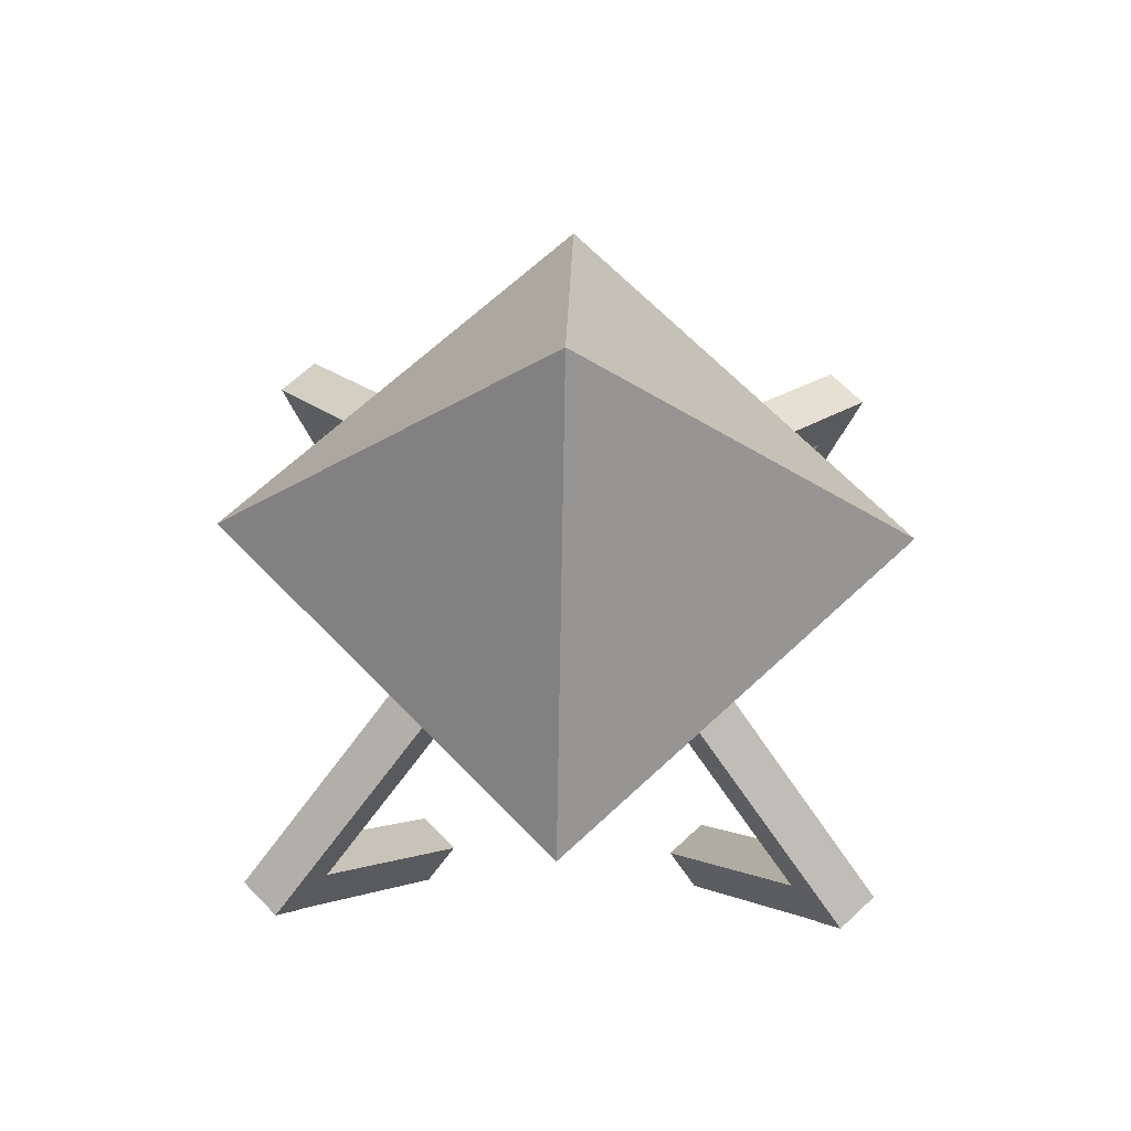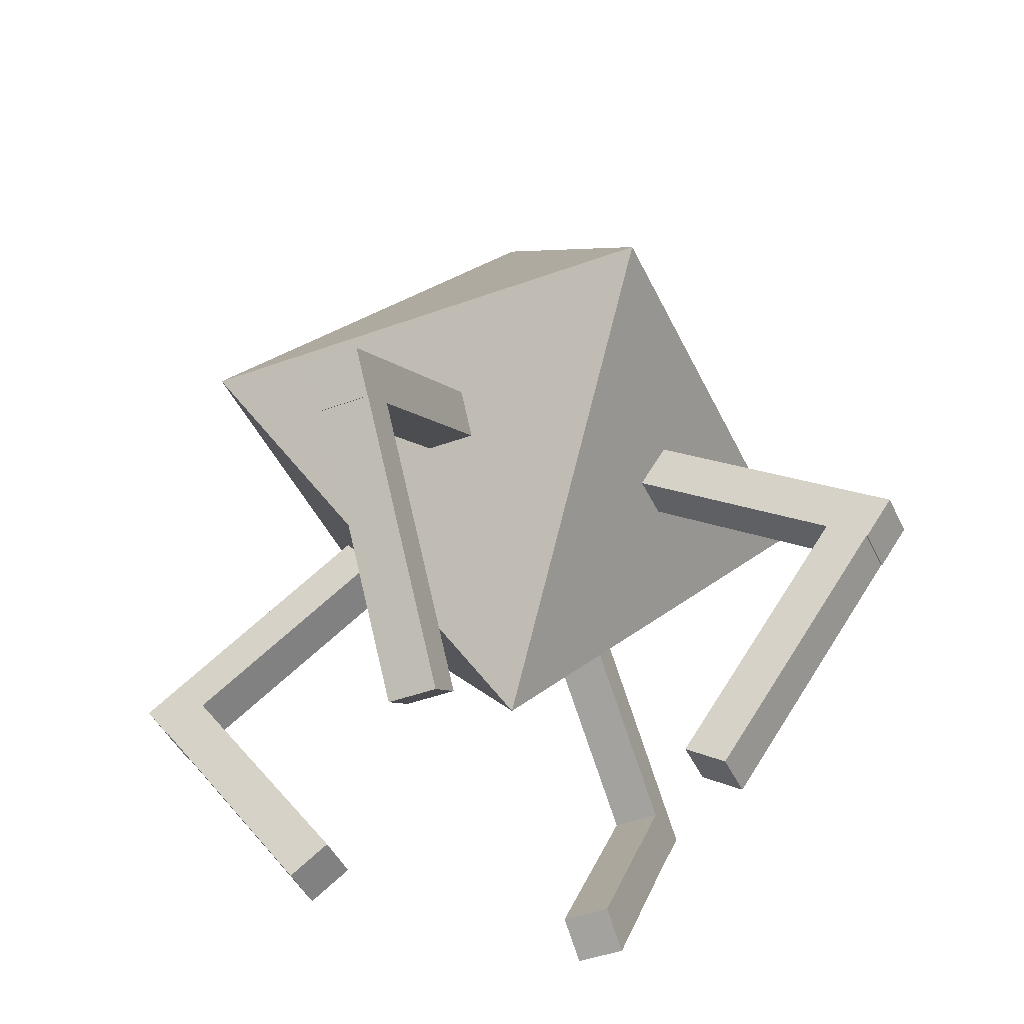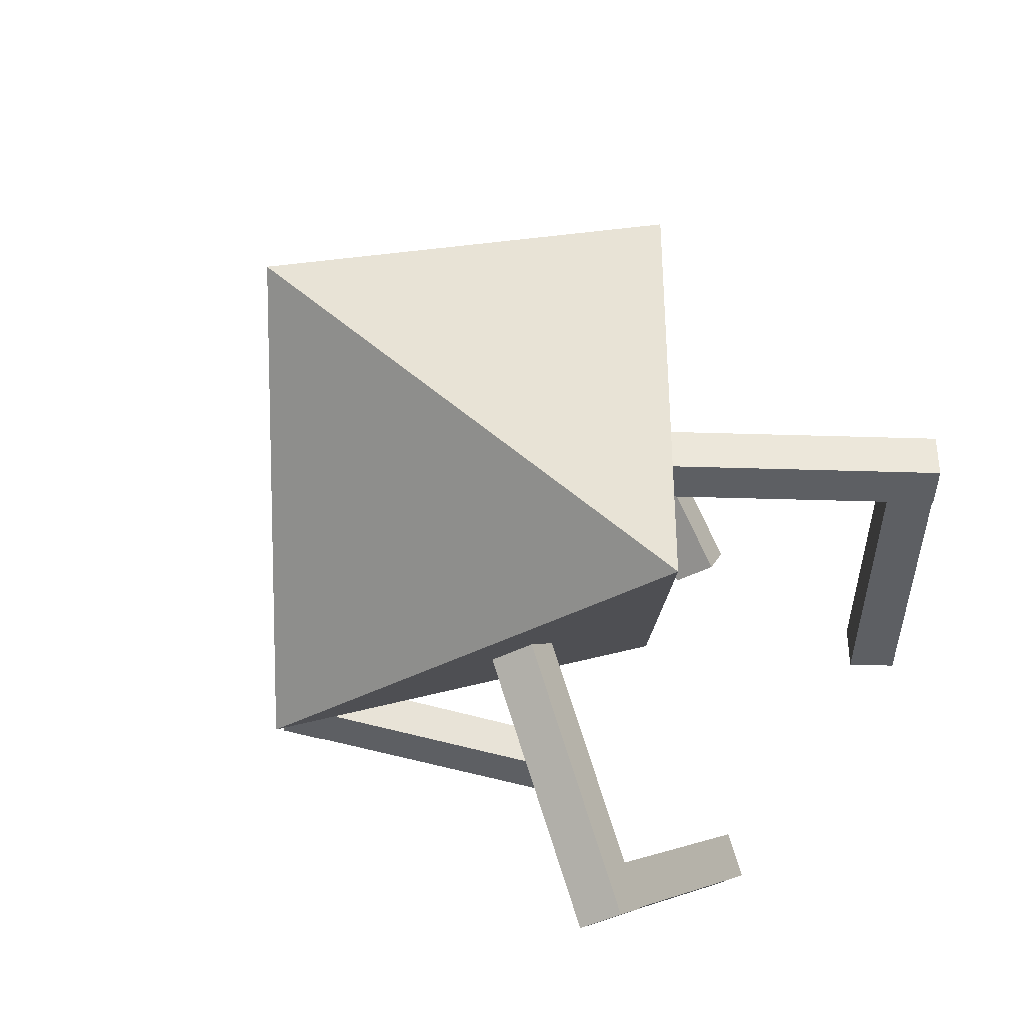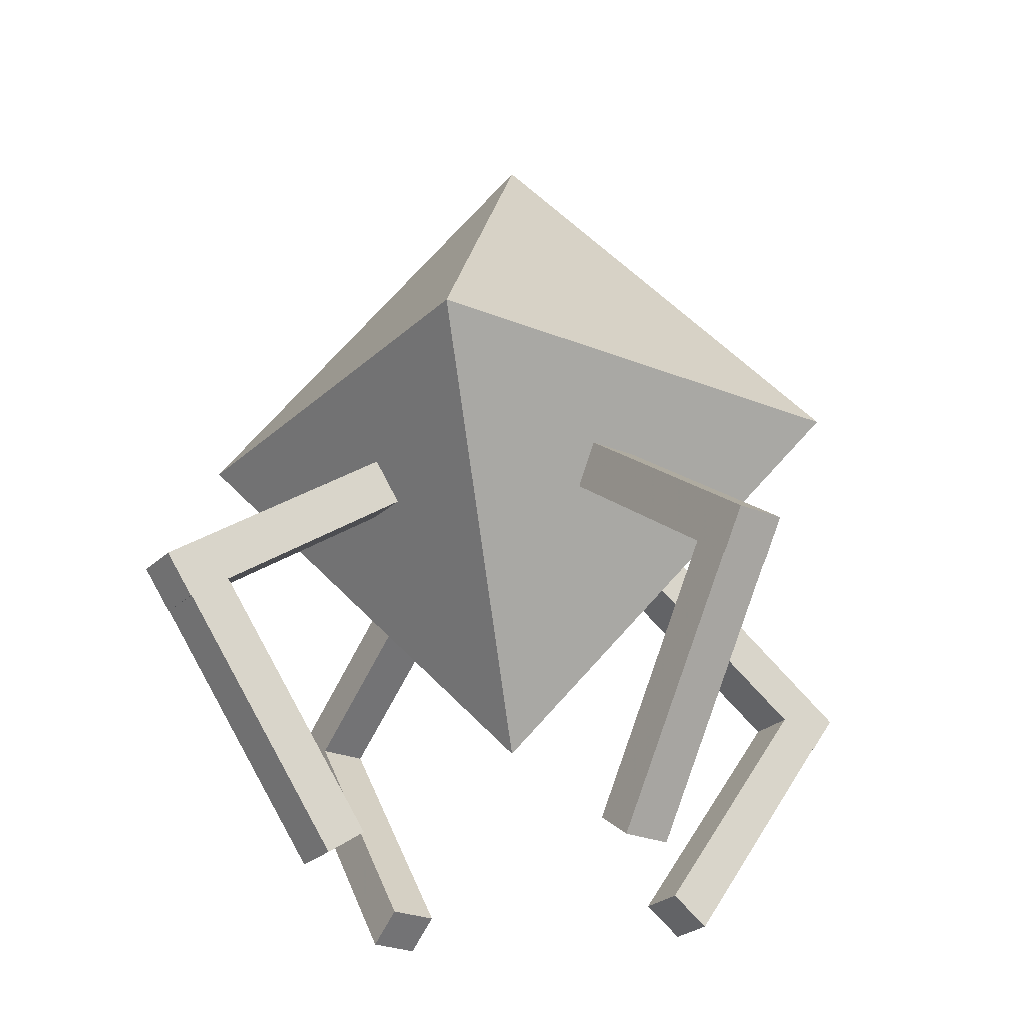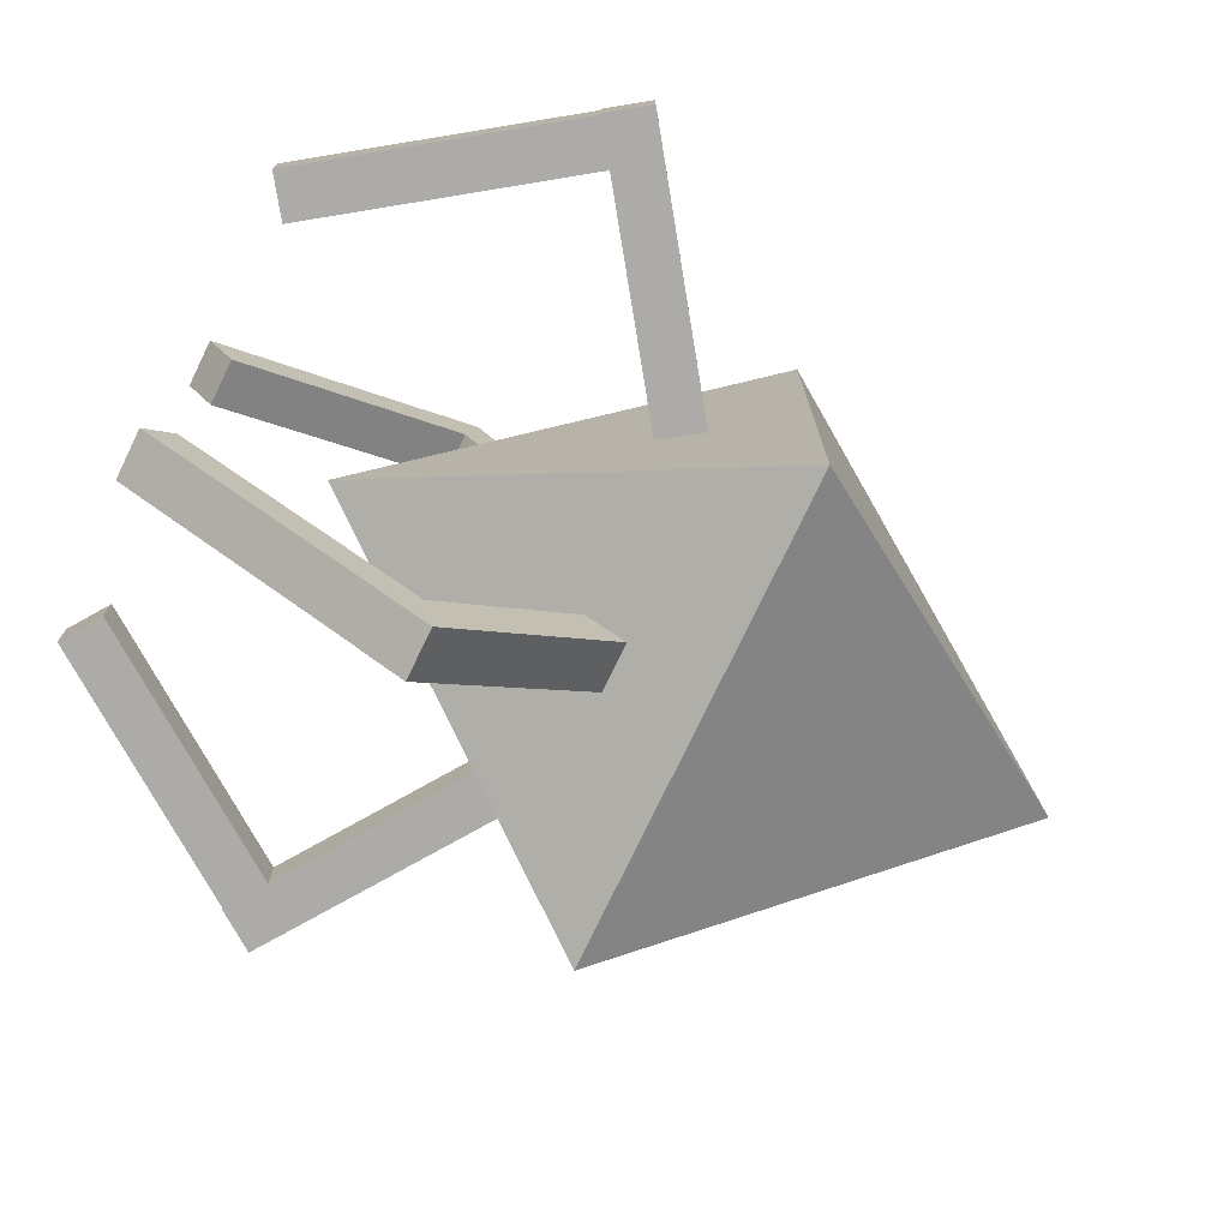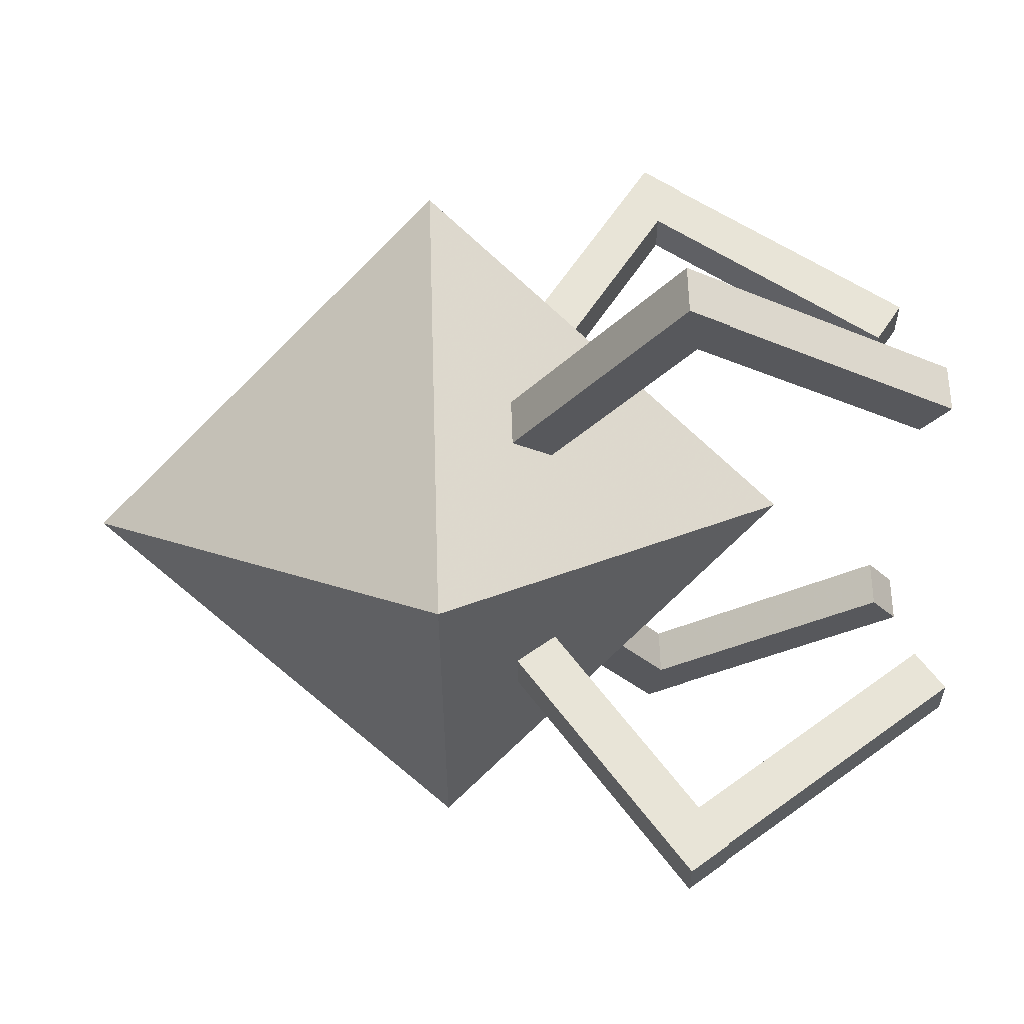
<metadata>
{"format":"obj","ext":"obj","renderer":"f3d","projection":"perspective","resolution":1024,"background":"white","views":[{"elev":64.6,"azim":-133.6,"up":"+Y"},{"elev":-43.6,"azim":-156.5,"up":"+Y"},{"elev":-40.2,"azim":-147.2,"up":"+Z"},{"elev":-25.2,"azim":146.1,"up":"+Y"},{"elev":-76.4,"azim":64.3,"up":"+Z"},{"elev":61.3,"azim":-91.8,"up":"+Z"}]}
</metadata>
<code>
v -0.6712 -0.2378 0.1
v -1.654 -0.9261 0.1
v -1.654 -0.9261 -0.1
v -0.6712 -0.2378 -0.1
v -0.7859 -0.07394 0.1
v -1.769 -0.7622 0.1
v -1.769 -0.7622 -0.1
v -0.7859 -0.07394 -0.1
v -0.9678 -1.899 0.1
v -1.656 -0.9159 0.1
v -1.656 -0.9159 -0.1
v -0.9678 -1.899 -0.1
v -0.8039 -1.784 0.1
v -1.492 -0.8012 0.1
v -1.492 -0.8012 -0.1
v -0.8039 -1.784 -0.1
v -1 0.25 1
v -1 0.25 -1
v 1 0.25 -1
v 1 0.25 1
v 0 1.75 0
v 0 1.75 0
v 0 1.75 0
v 0 1.75 0
v 1 0.25 1
v 1 0.25 -1
v -1 0.25 -1
v -1 0.25 1
v -1e-06 -1.25 0
v -1e-06 -1.25 0
v -1e-06 -1.25 0
v -1e-06 -1.25 0
v 0.6712 -0.2378 -0.1
v 1.654 -0.9261 -0.1
v 1.654 -0.9261 0.1
v 0.6712 -0.2378 0.1
v 0.7859 -0.07394 -0.1
v 1.769 -0.7622 -0.1
v 1.769 -0.7622 0.1
v 0.7859 -0.07394 0.1
v 0.9678 -1.899 -0.1
v 1.656 -0.9159 -0.1
v 1.656 -0.9159 0.1
v 0.9678 -1.899 0.1
v 0.8039 -1.784 -0.1
v 1.492 -0.8012 -0.1
v 1.492 -0.8012 0.1
v 0.8039 -1.784 0.1
v 0.1 -0.2378 0.6712
v 0.1 -0.9261 1.654
v -0.1 -0.9261 1.654
v -0.1 -0.2378 0.6712
v 0.1 -0.07394 0.7859
v 0.1 -0.7622 1.769
v -0.1 -0.7622 1.769
v -0.1 -0.07394 0.7859
v 0.1 -1.899 0.9678
v 0.1 -0.9159 1.656
v -0.1 -0.9159 1.656
v -0.1 -1.899 0.9678
v 0.1 -1.784 0.8039
v 0.1 -0.8012 1.492
v -0.1 -0.8012 1.492
v -0.1 -1.784 0.8039
v -0.1 -0.2378 -0.6712
v -0.1 -0.9261 -1.654
v 0.1 -0.9261 -1.654
v 0.1 -0.2378 -0.6712
v -0.1 -0.07394 -0.7859
v -0.1 -0.7622 -1.769
v 0.1 -0.7622 -1.769
v 0.1 -0.07394 -0.7859
v -0.1 -1.899 -0.9678
v -0.1 -0.9159 -1.656
v 0.1 -0.9159 -1.656
v 0.1 -1.899 -0.9678
v -0.1 -1.784 -0.8039
v -0.1 -0.8012 -1.492
v 0.1 -0.8012 -1.492
v 0.1 -1.784 -0.8039
f 5 6 2 1
f 6 7 3 2
f 7 8 4 3
f 8 5 1 4
f 1 2 3 4
f 8 7 6 5
f 13 14 10 9
f 14 15 11 10
f 15 16 12 11
f 16 13 9 12
f 9 10 11 12
f 16 15 14 13
f 21 22 18 17
f 22 23 19 18
f 23 24 20 19
f 24 21 17 20
f 24 23 22 21
f 29 30 26 25
f 30 31 27 26
f 31 32 28 27
f 32 29 25 28
f 32 31 30 29
f 37 38 34 33
f 38 39 35 34
f 39 40 36 35
f 40 37 33 36
f 33 34 35 36
f 40 39 38 37
f 45 46 42 41
f 46 47 43 42
f 47 48 44 43
f 48 45 41 44
f 41 42 43 44
f 48 47 46 45
f 53 54 50 49
f 54 55 51 50
f 55 56 52 51
f 56 53 49 52
f 49 50 51 52
f 56 55 54 53
f 61 62 58 57
f 62 63 59 58
f 63 64 60 59
f 64 61 57 60
f 57 58 59 60
f 64 63 62 61
f 69 70 66 65
f 70 71 67 66
f 71 72 68 67
f 72 69 65 68
f 65 66 67 68
f 72 71 70 69
f 77 78 74 73
f 78 79 75 74
f 79 80 76 75
f 80 77 73 76
f 73 74 75 76
f 80 79 78 77

</code>
